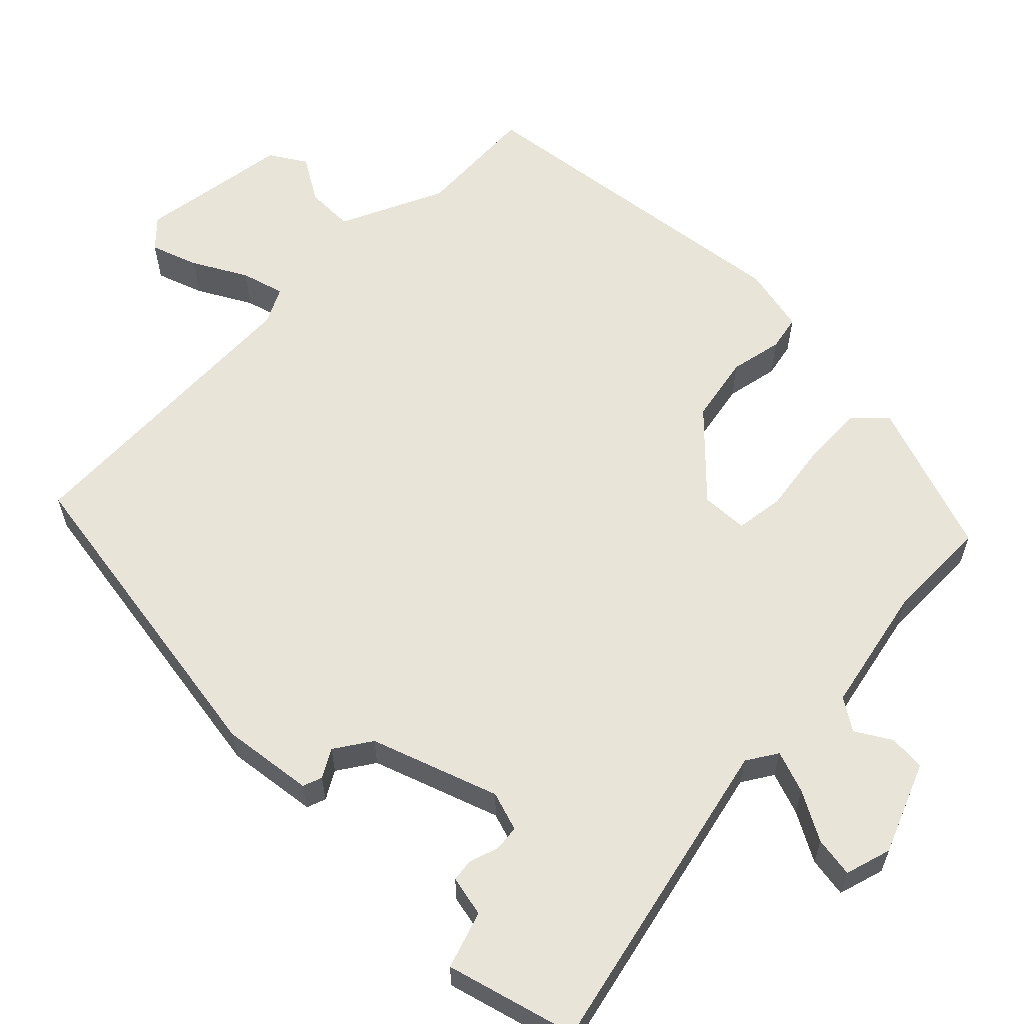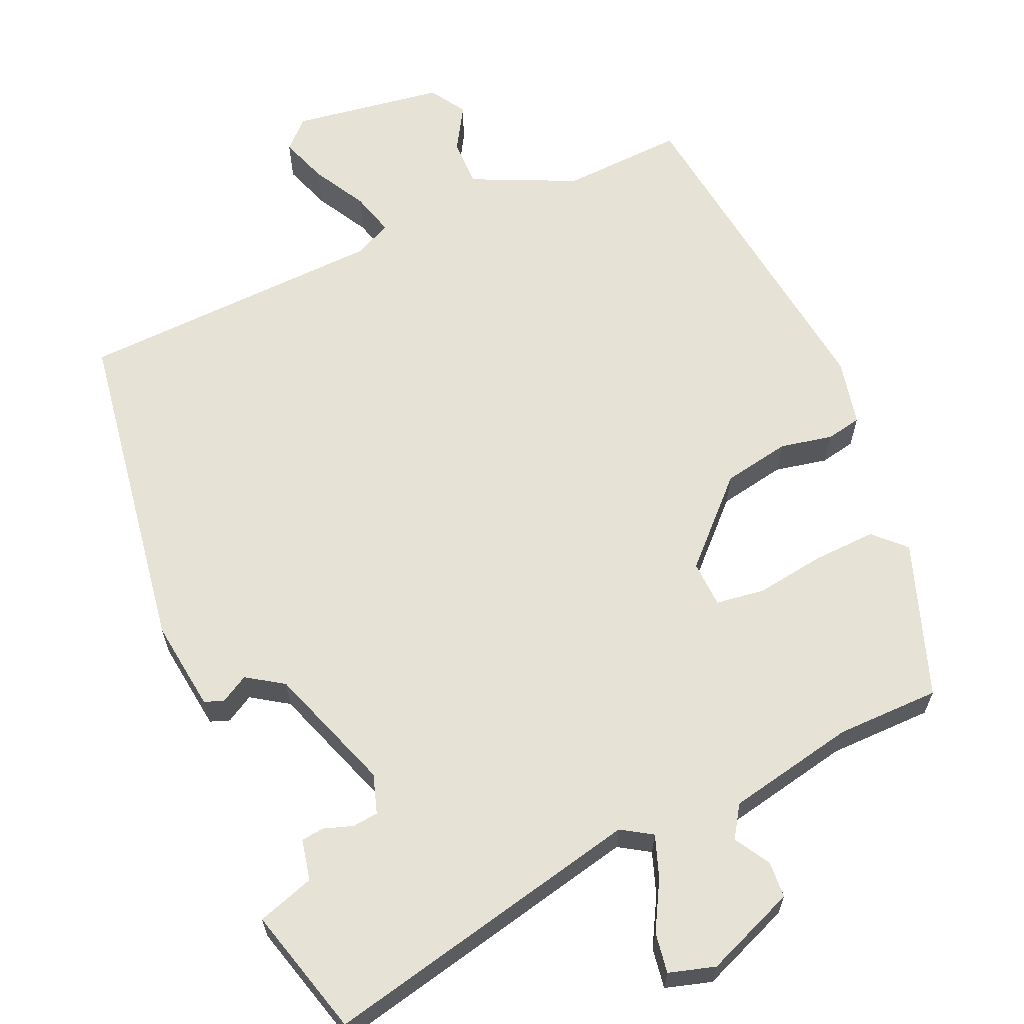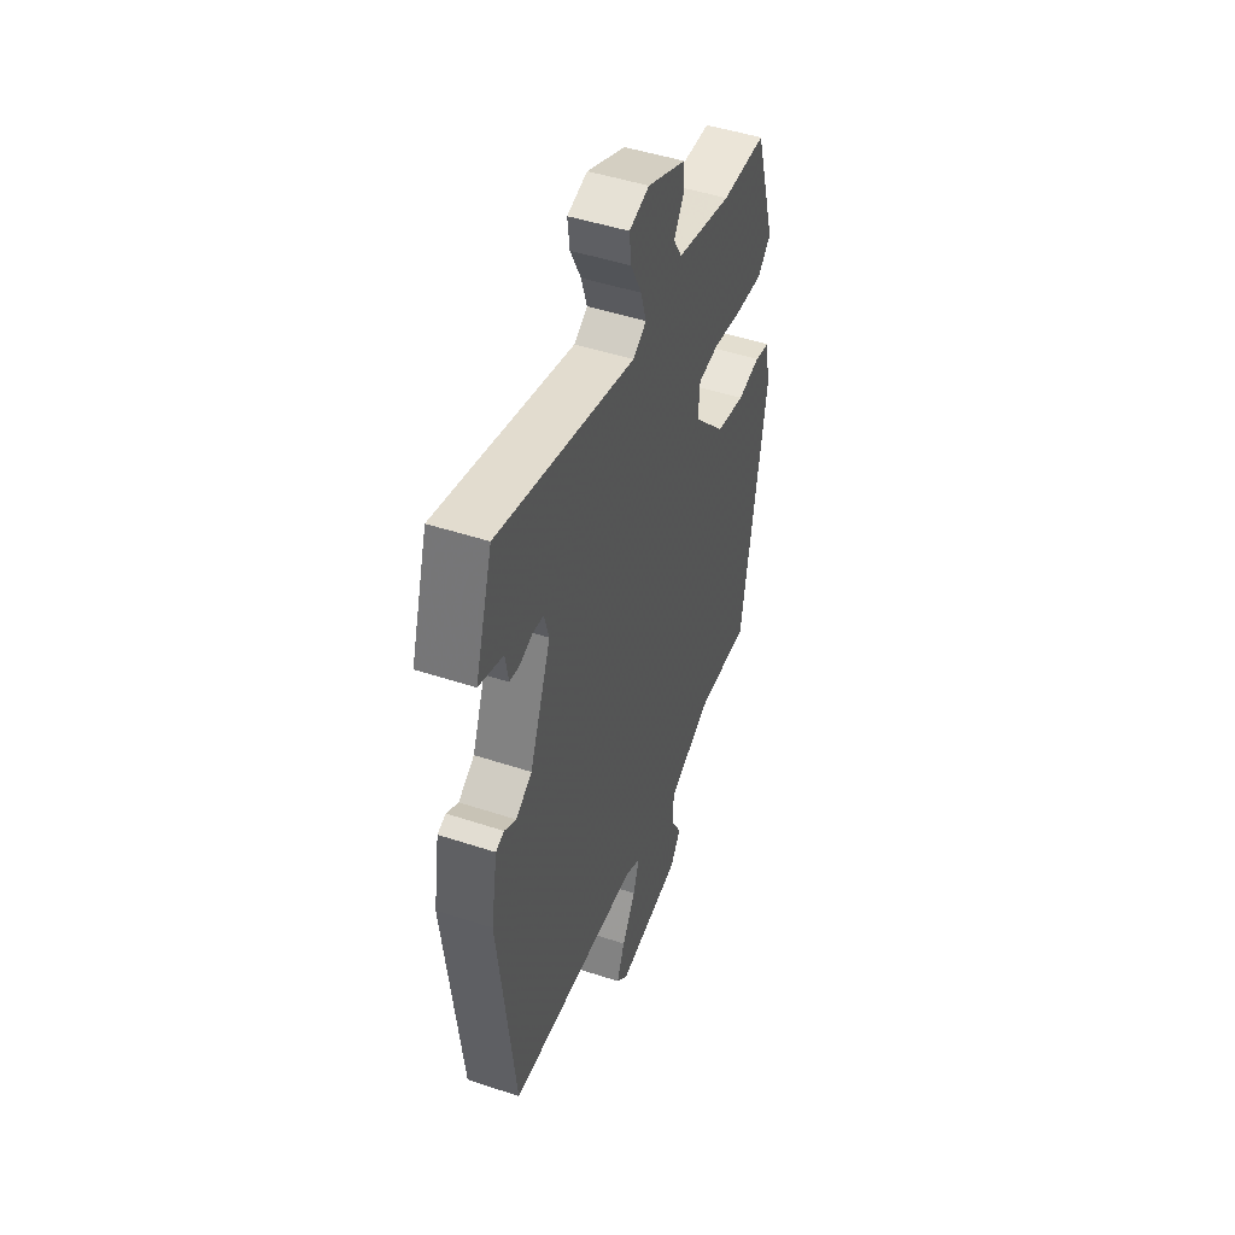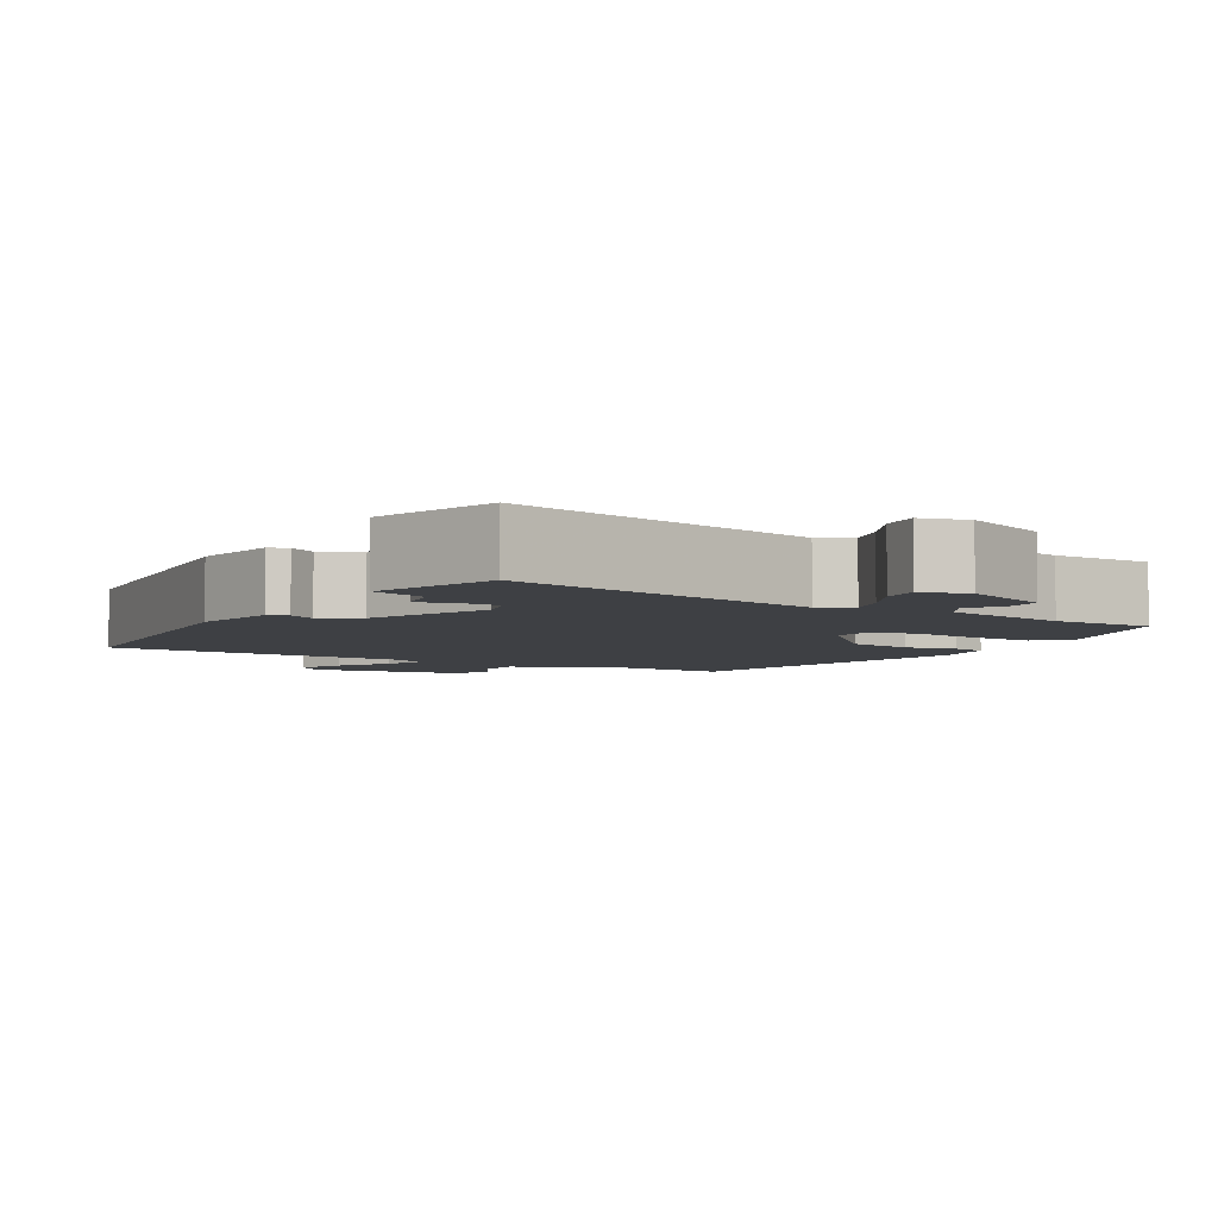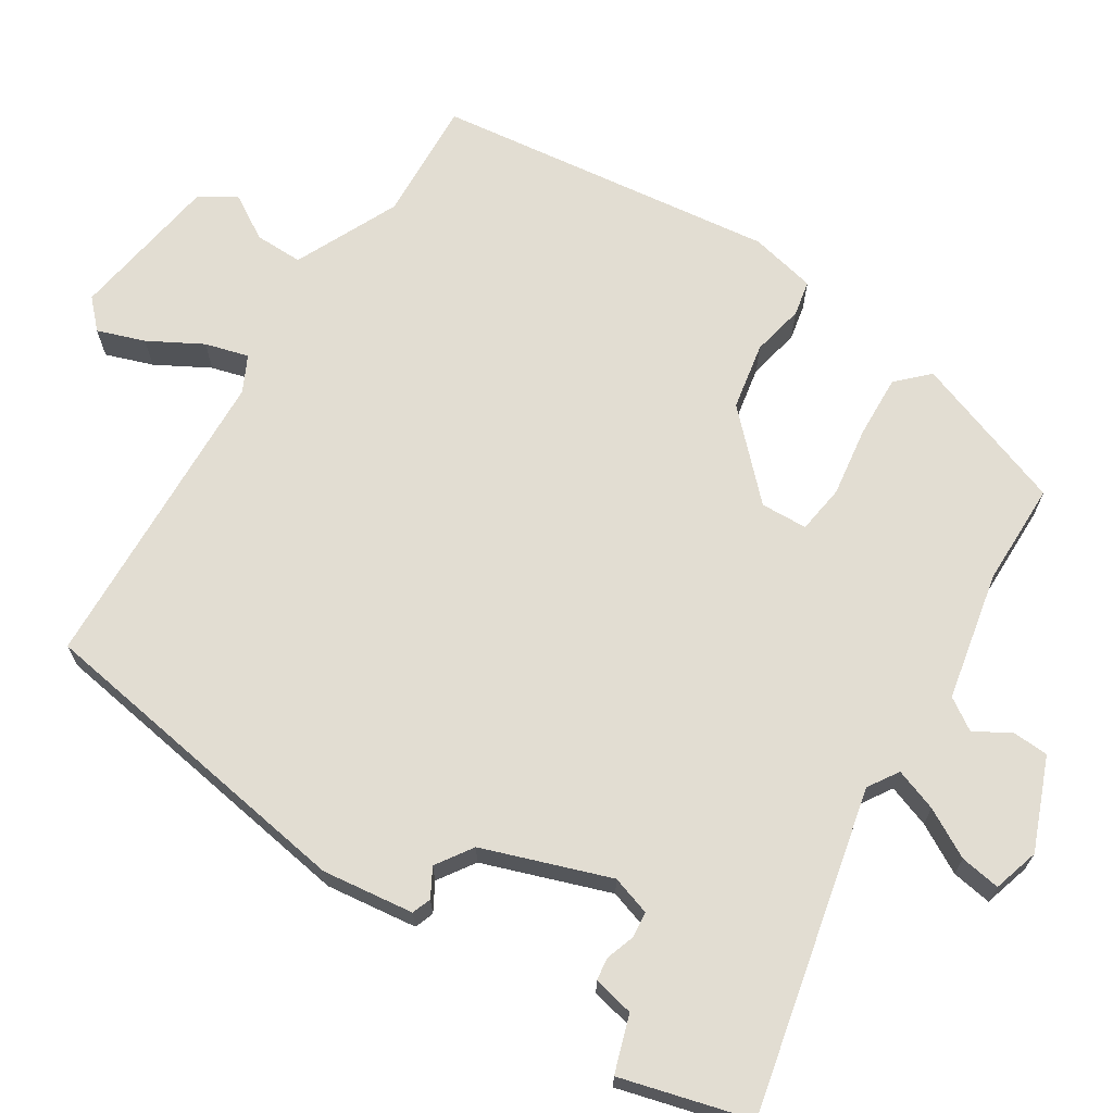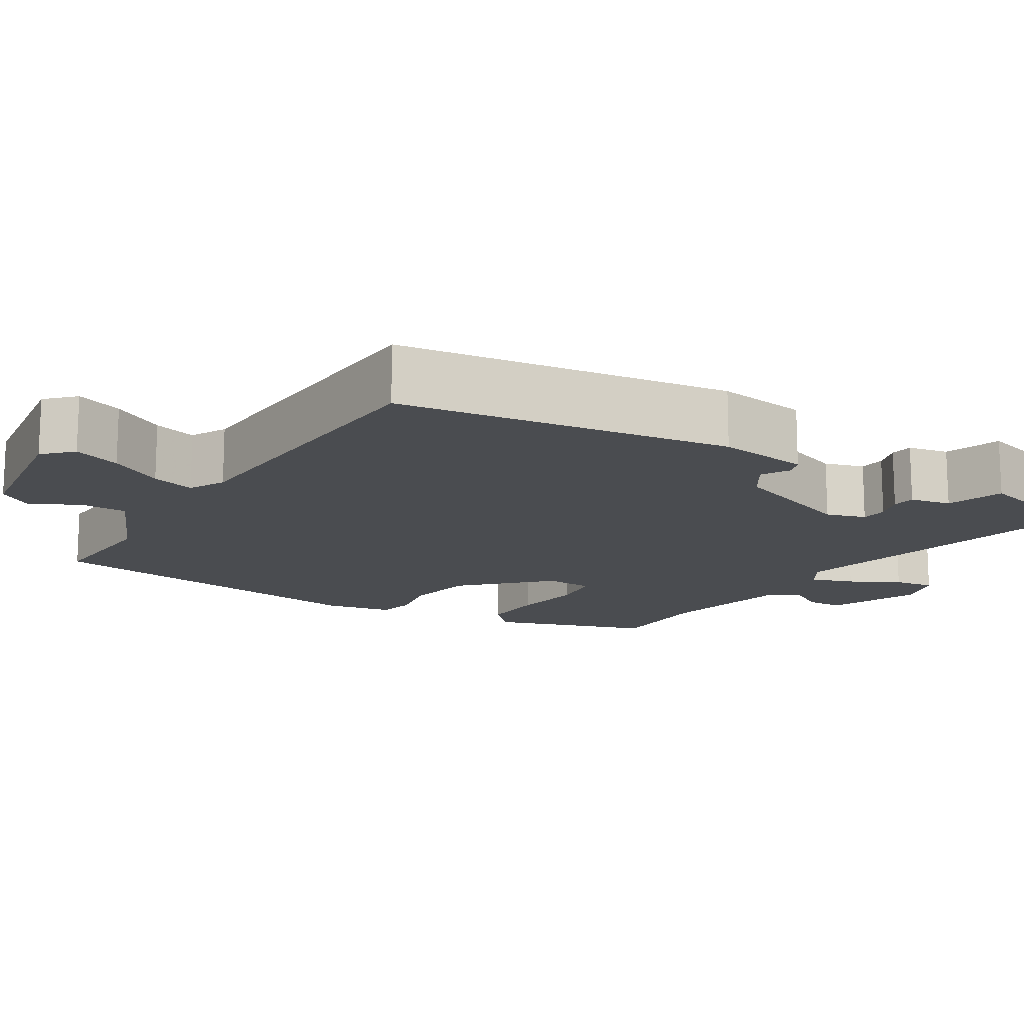
<metadata>
{"format":"obj","ext":"obj","renderer":"f3d","projection":"perspective","resolution":1024,"background":"white","views":[{"elev":60.4,"azim":-42.8,"up":"+Y"},{"elev":63.6,"azim":-21.3,"up":"+Y"},{"elev":48.0,"azim":-69.7,"up":"+Z"},{"elev":-4.7,"azim":-29.7,"up":"+Y"},{"elev":68.2,"azim":-55.1,"up":"+Y"},{"elev":-15.1,"azim":-119.9,"up":"+Y"}]}
</metadata>
<code>
v 0.392 0.07 0.457
v 0.454 0.07 0.255
v 0.414 0.07 0.218
v 0.333 0.07 0.225
v 0.244 0.07 0.242
v 0.181 0.07 0.236
v 0.176 0.07 0.176
v 0.272 0.07 0.072
v 0.358 0.07 0.052
v 0.426 0.07 0.063
v 0.471 0.07 0.052
v 0.486 0.07 -0.034
v 0.412 0.07 -0.472
v 0.255 0.07 -0.457
v 0.119 0.07 -0.513
v 0.117 0.07 -0.575
v 0.149 0.07 -0.634
v 0.118 0.07 -0.679
v -0.078 0.07 -0.7
v -0.112 0.07 -0.664
v -0.088 0.07 -0.604
v -0.047 0.07 -0.537
v -0.029 0.07 -0.482
v -0.074 0.07 -0.457
v -0.472 0.07 -0.423
v -0.52 0.07 0.006
v -0.5 0.07 0.123
v -0.475 0.07 0.131
v -0.44 0.07 0.109
v -0.392 0.07 0.138
v -0.328 0.07 0.298
v -0.342 0.07 0.349
v -0.375 0.07 0.354
v -0.413 0.07 0.343
v -0.442 0.07 0.348
v -0.451 0.07 0.401
v -0.523 0.07 0.428
v -0.471 0.07 0.591
v -0.062 0.07 0.481
v -0.022 0.07 0.504
v -0.039 0.07 0.559
v -0.071 0.07 0.623
v -0.077 0.07 0.675
v -0.017 0.07 0.69
v 0.098 0.07 0.638
v 0.099 0.07 0.591
v 0.07 0.07 0.547
v 0.095 0.07 0.505
v 0.259 0.07 0.464
v 0.392 0 0.457
v 0.454 0 0.255
v 0.414 0 0.218
v 0.333 0 0.225
v 0.244 0 0.242
v 0.181 0 0.236
v 0.176 0 0.176
v 0.272 0 0.072
v 0.358 0 0.052
v 0.426 0 0.063
v 0.471 0 0.052
v 0.486 0 -0.034
v 0.412 0 -0.472
v 0.255 0 -0.457
v 0.119 0 -0.513
v 0.117 0 -0.575
v 0.149 0 -0.634
v 0.118 0 -0.679
v -0.078 0 -0.7
v -0.112 0 -0.664
v -0.088 0 -0.604
v -0.047 0 -0.537
v -0.029 0 -0.482
v -0.074 0 -0.457
v -0.472 0 -0.423
v -0.52 0 0.006
v -0.5 0 0.123
v -0.475 0 0.131
v -0.44 0 0.109
v -0.392 0 0.138
v -0.328 0 0.298
v -0.342 0 0.349
v -0.375 0 0.354
v -0.413 0 0.343
v -0.442 0 0.348
v -0.451 0 0.401
v -0.523 0 0.428
v -0.471 0 0.591
v -0.062 0 0.481
v -0.022 0 0.504
v -0.039 0 0.559
v -0.071 0 0.623
v -0.077 0 0.675
v -0.017 0 0.69
v 0.098 0 0.638
v 0.099 0 0.591
v 0.07 0 0.547
v 0.095 0 0.505
v 0.259 0 0.464
f 44 45 46 47
f 44 47 48
f 41 42 43 44
f 40 41 44 48
f 39 40 48 49
f 36 37 38 39
f 33 34 35 36
f 32 33 36 39
f 31 32 39 49
f 26 27 28 29
f 24 25 26 29
f 23 24 29 30
f 19 20 21 22
f 19 22 23
f 16 17 18 19
f 15 16 19 23
f 14 15 23 30
f 9 10 11 12
f 8 9 12 13
f 7 8 13 14
f 2 3 4 5
f 49 1 2 5
f 49 5 6
f 31 49 6
f 7 14 30 31
f 6 7 31
f 96 95 94 93
f 97 96 93
f 93 92 91 90
f 97 93 90 89
f 98 97 89 88
f 88 87 86 85
f 85 84 83 82
f 88 85 82 81
f 98 88 81 80
f 78 77 76 75
f 78 75 74 73
f 79 78 73 72
f 71 70 69 68
f 72 71 68
f 68 67 66 65
f 72 68 65 64
f 79 72 64 63
f 61 60 59 58
f 62 61 58 57
f 63 62 57 56
f 54 53 52 51
f 54 51 50 98
f 55 54 98
f 55 98 80
f 80 79 63 56
f 80 56 55
f 1 50 51 2
f 2 51 52 3
f 3 52 53 4
f 4 53 54 5
f 5 54 55 6
f 6 55 56 7
f 7 56 57 8
f 8 57 58 9
f 9 58 59 10
f 10 59 60 11
f 11 60 61 12
f 12 61 62 13
f 13 62 63 14
f 14 63 64 15
f 15 64 65 16
f 16 65 66 17
f 17 66 67 18
f 18 67 68 19
f 19 68 69 20
f 20 69 70 21
f 21 70 71 22
f 22 71 72 23
f 23 72 73 24
f 24 73 74 25
f 25 74 75 26
f 26 75 76 27
f 27 76 77 28
f 28 77 78 29
f 29 78 79 30
f 30 79 80 31
f 31 80 81 32
f 32 81 82 33
f 33 82 83 34
f 34 83 84 35
f 35 84 85 36
f 36 85 86 37
f 37 86 87 38
f 38 87 88 39
f 39 88 89 40
f 40 89 90 41
f 41 90 91 42
f 42 91 92 43
f 43 92 93 44
f 44 93 94 45
f 45 94 95 46
f 46 95 96 47
f 47 96 97 48
f 48 97 98 49
f 49 98 50 1

</code>
